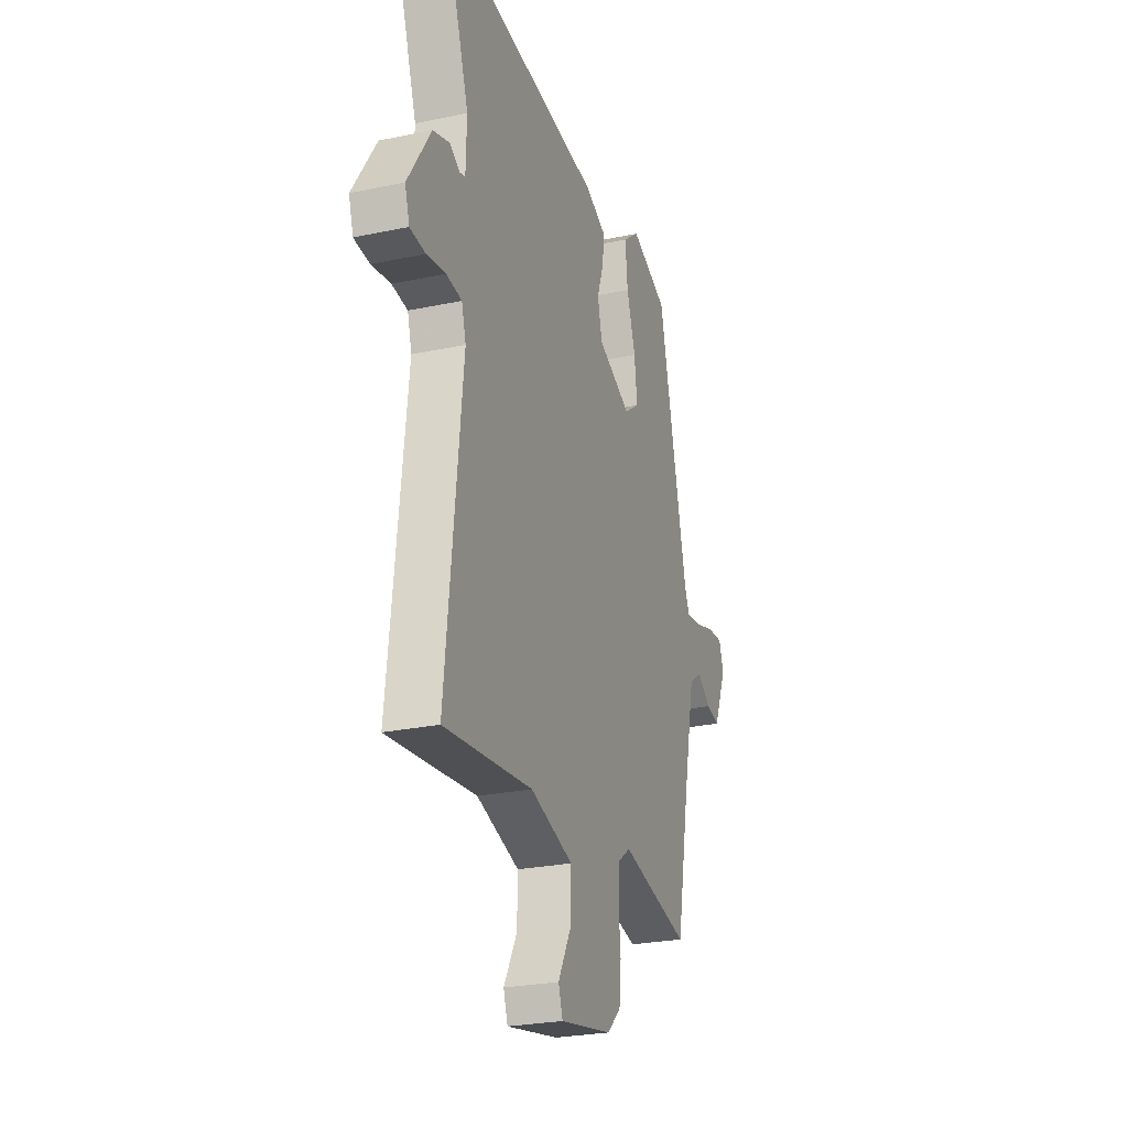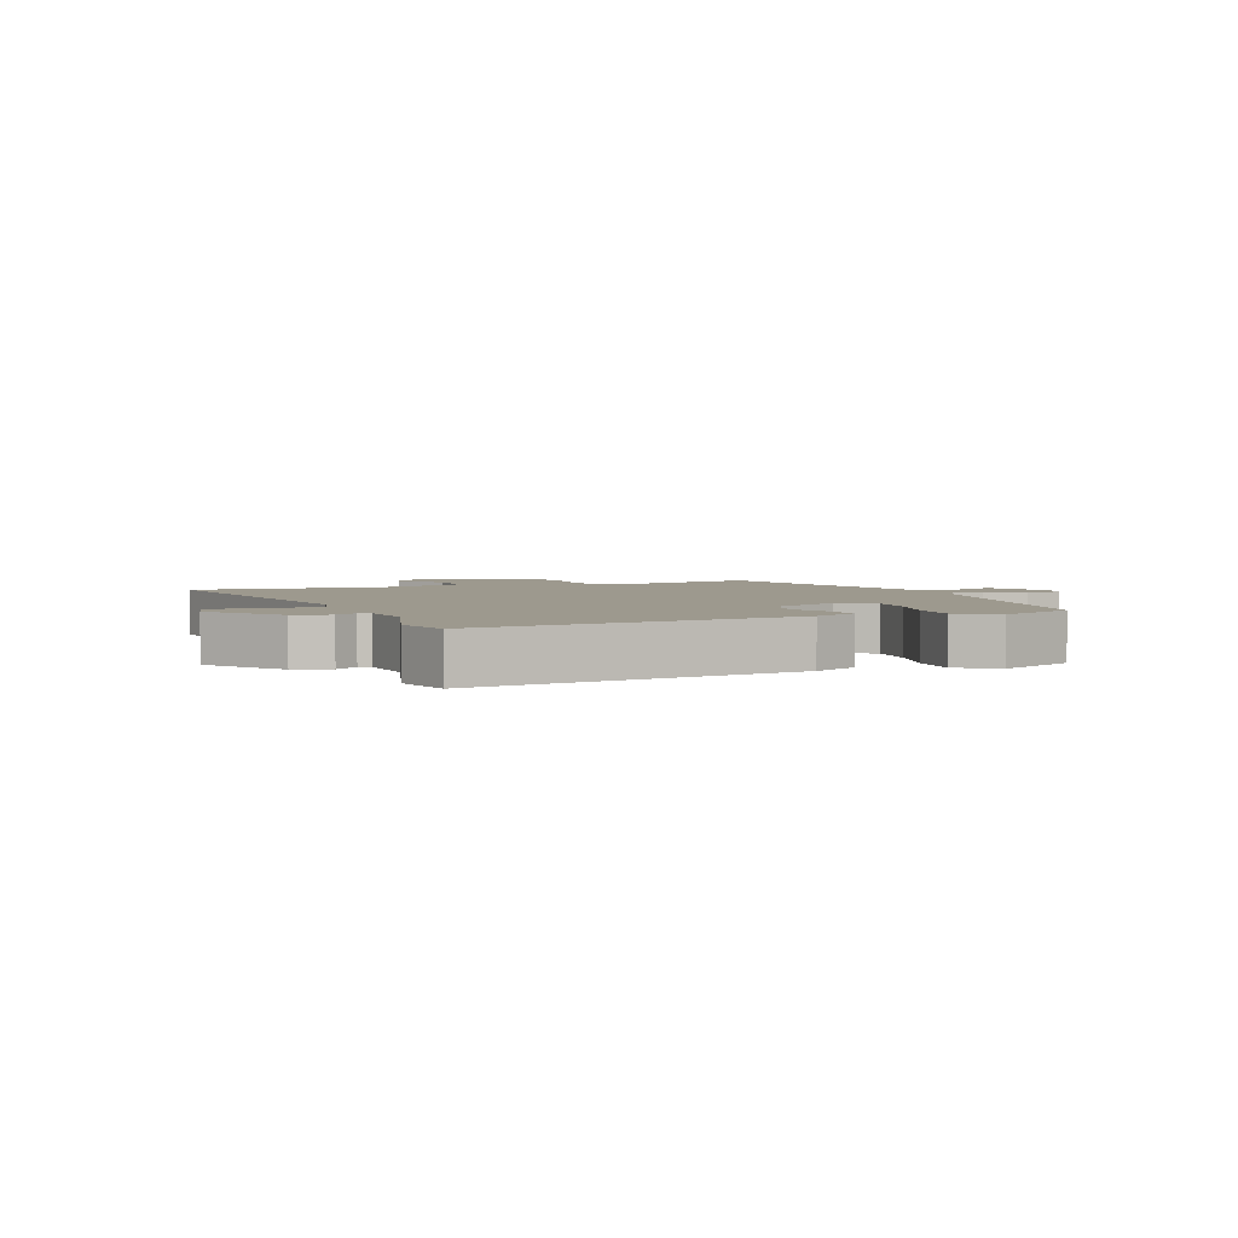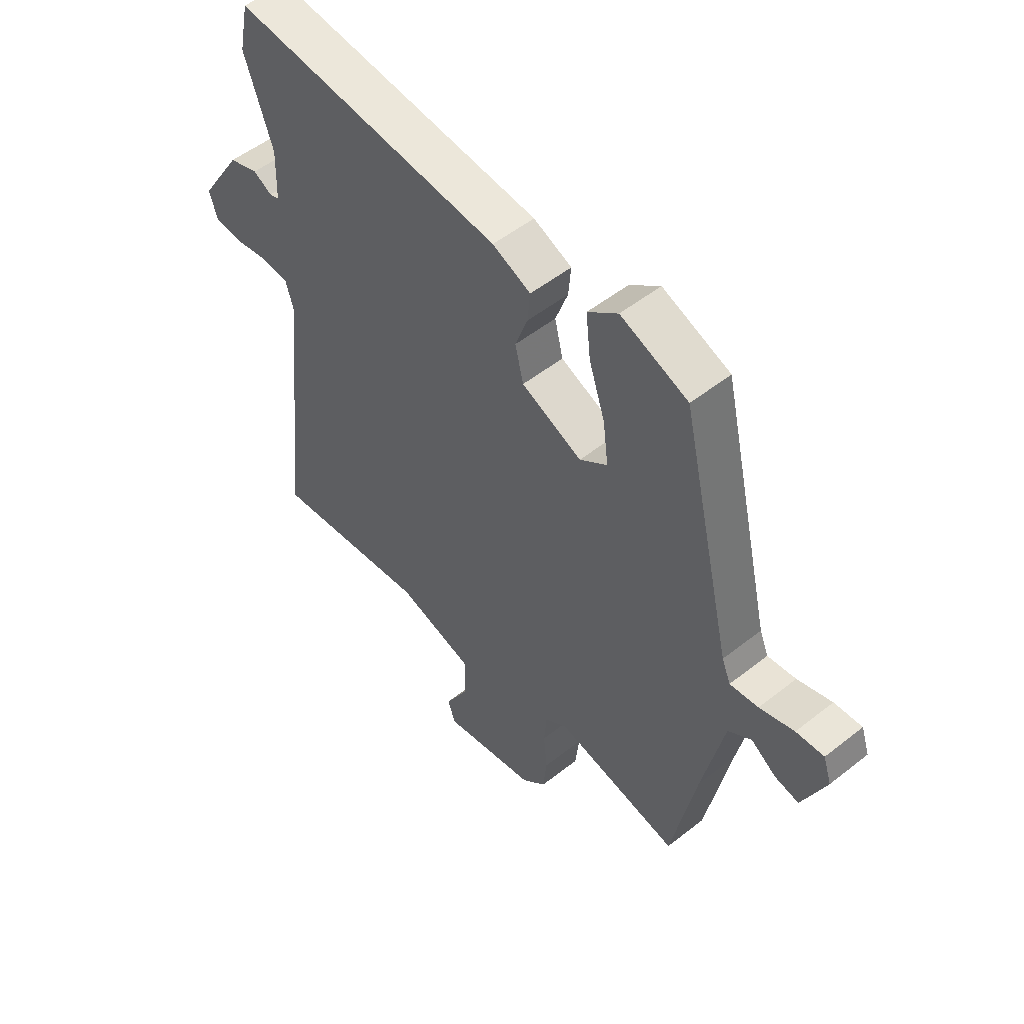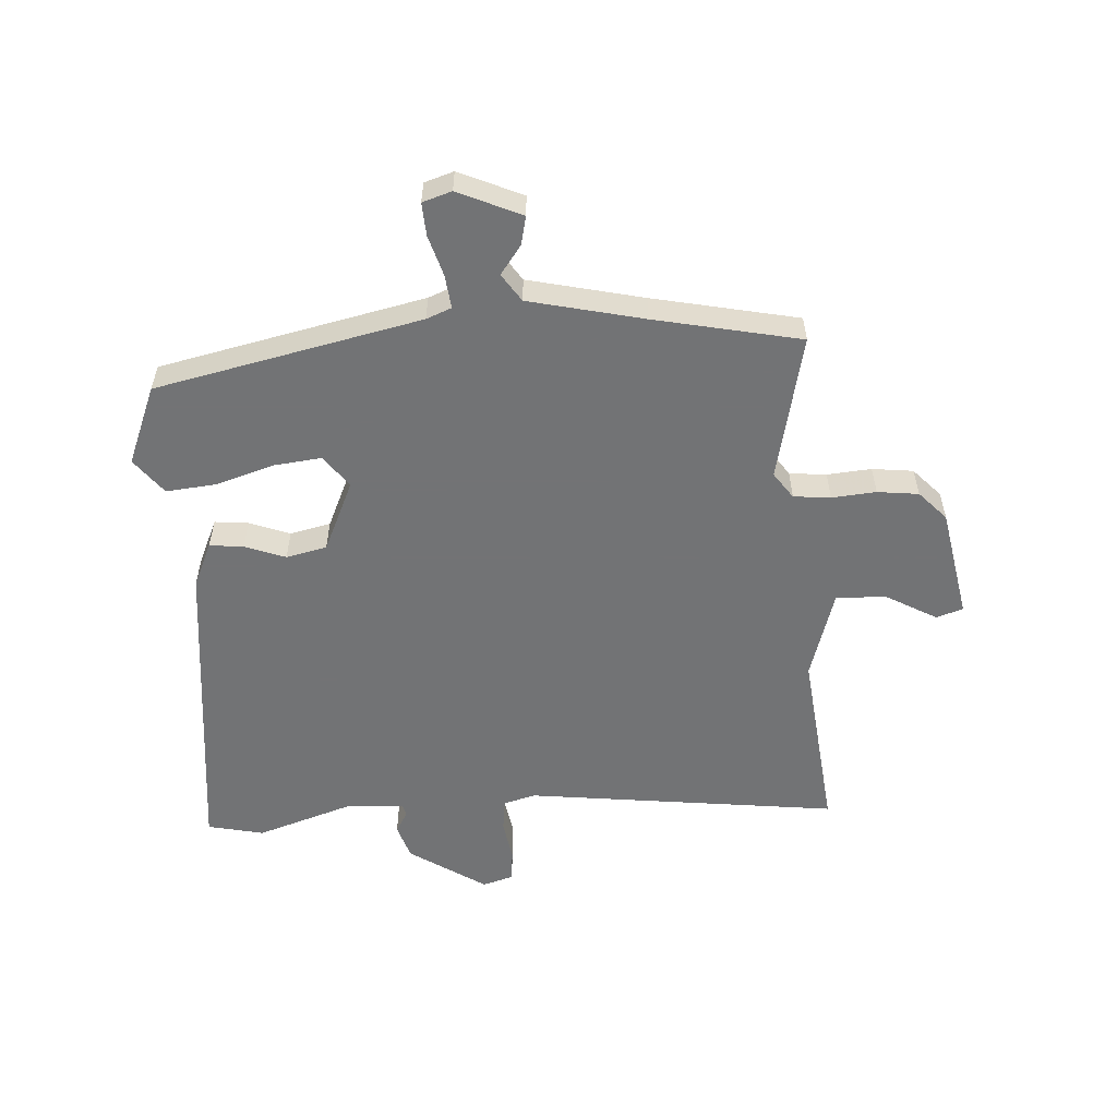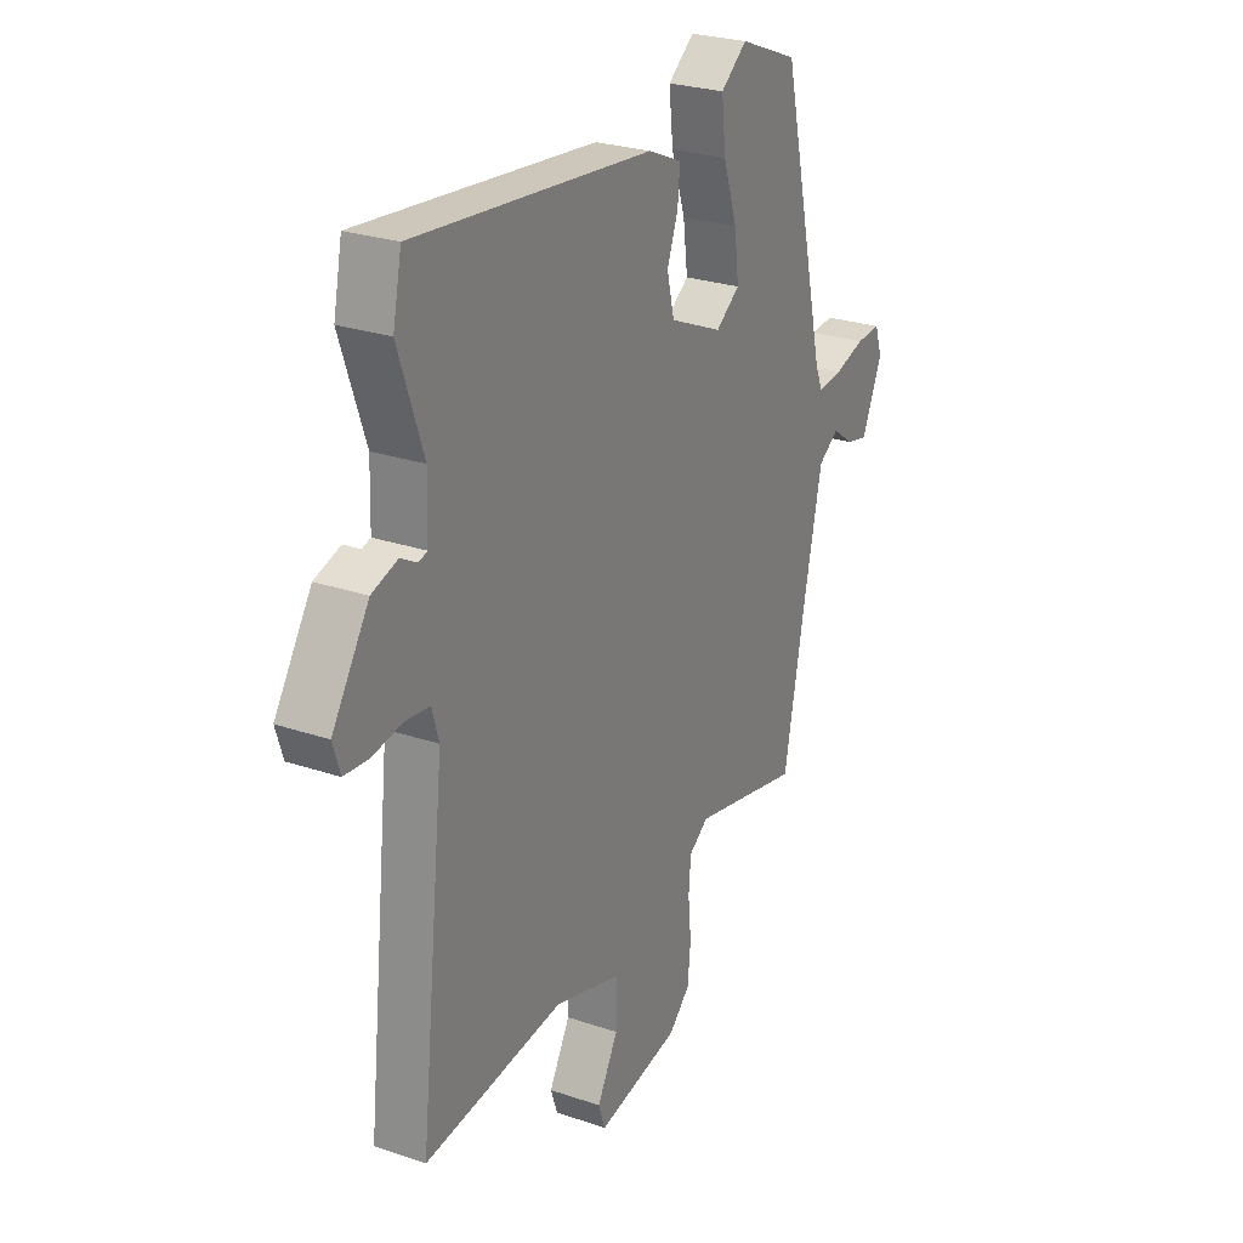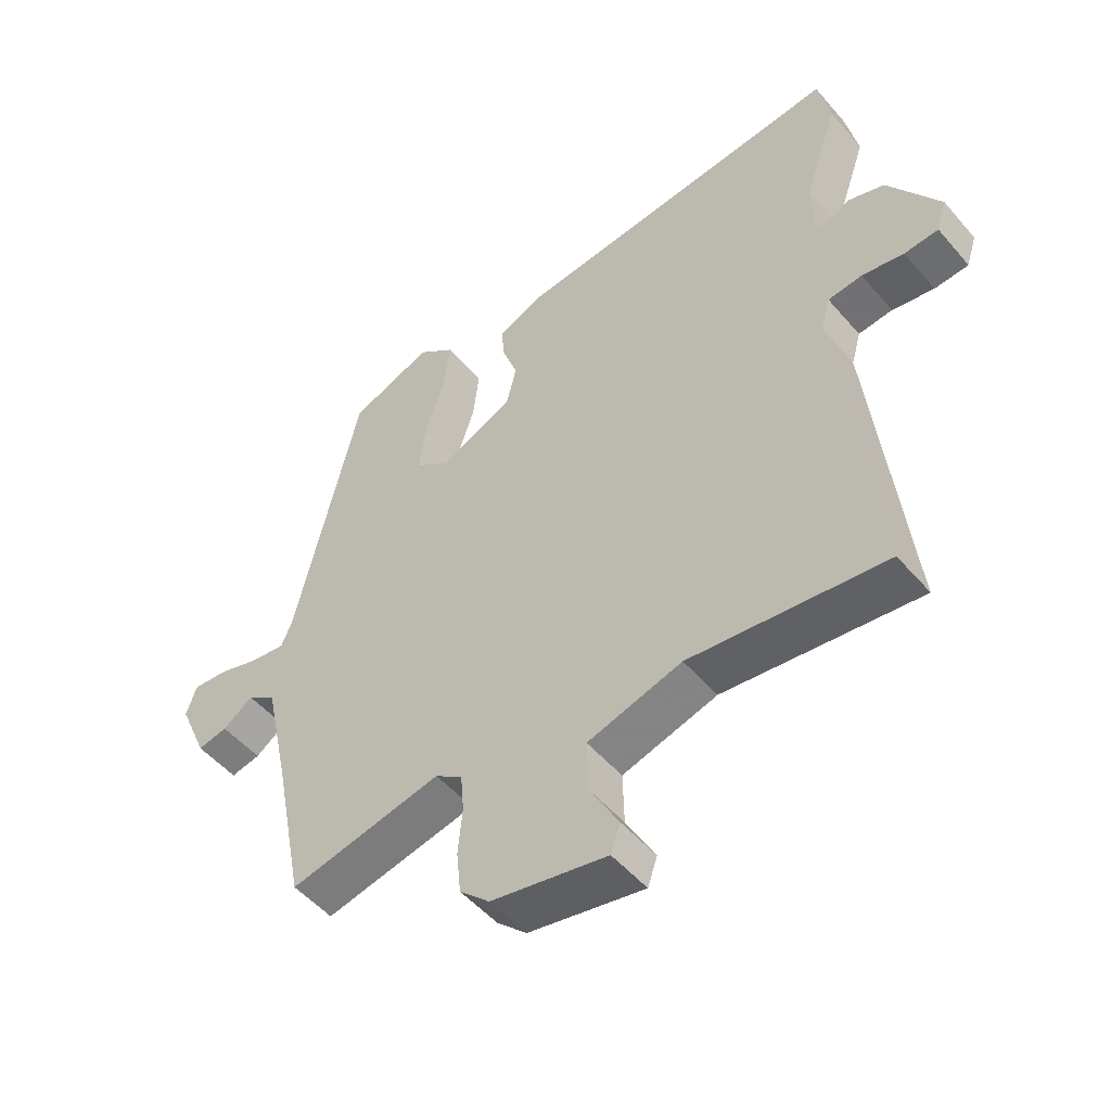
<metadata>
{"format":"obj","ext":"obj","renderer":"f3d","projection":"perspective","resolution":1024,"background":"white","views":[{"elev":-26.1,"azim":-71.5,"up":"+Z"},{"elev":3.3,"azim":-24.6,"up":"+Y"},{"elev":52.5,"azim":49.6,"up":"+Z"},{"elev":-55.9,"azim":92.8,"up":"+Y"},{"elev":26.0,"azim":-61.6,"up":"+Z"},{"elev":-51.0,"azim":-140.9,"up":"+Z"}]}
</metadata>
<code>
v 0.435 0.07 -0.522
v 0.194 0.07 -0.472
v 0.151 0.07 -0.503
v 0.146 0.07 -0.564
v 0.153 0.07 -0.637
v 0.146 0.07 -0.705
v 0.099 0.07 -0.75
v -0.084 0.07 -0.787
v -0.099 0.07 -0.743
v -0.053 0.07 -0.659
v -0.051 0.07 -0.576
v -0.2 0.07 -0.533
v -0.507 0.07 -0.571
v -0.451 0.07 -0.055
v -0.466 0.07 -0.002
v -0.52 0.07 0.004
v -0.586 0.07 -0.008
v -0.64 0.07 -0.004
v -0.656 0.07 0.047
v -0.575 0.07 0.174
v -0.518 0.07 0.193
v -0.482 0.07 0.173
v -0.463 0.07 0.179
v -0.46 0.07 0.276
v -0.514 0.07 0.433
v -0.495 0.07 0.526
v 0.029 0.07 0.476
v 0.103 0.07 0.444
v 0.098 0.07 0.388
v 0.074 0.07 0.321
v 0.09 0.07 0.254
v 0.207 0.07 0.203
v 0.26 0.07 0.242
v 0.25 0.07 0.322
v 0.219 0.07 0.416
v 0.21 0.07 0.499
v 0.268 0.07 0.545
v 0.398 0.07 0.494
v 0.499 0.07 0.058
v 0.516 0.07 0.017
v 0.571 0.07 0.024
v 0.638 0.07 0.045
v 0.692 0.07 0.049
v 0.708 0.07 0.001
v 0.663 0.07 -0.104
v 0.616 0.07 -0.094
v 0.568 0.07 -0.06
v 0.523 0.07 -0.091
v 0.482 0.07 -0.281
v 0.435 0 -0.522
v 0.194 0 -0.472
v 0.151 0 -0.503
v 0.146 0 -0.564
v 0.153 0 -0.637
v 0.146 0 -0.705
v 0.099 0 -0.75
v -0.084 0 -0.787
v -0.099 0 -0.743
v -0.053 0 -0.659
v -0.051 0 -0.576
v -0.2 0 -0.533
v -0.507 0 -0.571
v -0.451 0 -0.055
v -0.466 0 -0.002
v -0.52 0 0.004
v -0.586 0 -0.008
v -0.64 0 -0.004
v -0.656 0 0.047
v -0.575 0 0.174
v -0.518 0 0.193
v -0.482 0 0.173
v -0.463 0 0.179
v -0.46 0 0.276
v -0.514 0 0.433
v -0.495 0 0.526
v 0.029 0 0.476
v 0.103 0 0.444
v 0.098 0 0.388
v 0.074 0 0.321
v 0.09 0 0.254
v 0.207 0 0.203
v 0.26 0 0.242
v 0.25 0 0.322
v 0.219 0 0.416
v 0.21 0 0.499
v 0.268 0 0.545
v 0.398 0 0.494
v 0.499 0 0.058
v 0.516 0 0.017
v 0.571 0 0.024
v 0.638 0 0.045
v 0.692 0 0.049
v 0.708 0 0.001
v 0.663 0 -0.104
v 0.616 0 -0.094
v 0.568 0 -0.06
v 0.523 0 -0.091
v 0.482 0 -0.281
f 45 46 47
f 44 45 47
f 43 44 47
f 42 43 47
f 41 42 47
f 40 41 47 48
f 39 40 48 49
f 38 39 49
f 37 38 49
f 36 37 49
f 35 36 49
f 34 35 49
f 28 29 30
f 27 28 30
f 26 27 30
f 25 26 30
f 24 25 30
f 23 24 30 31
f 22 23 31 32
f 20 21 22
f 19 20 22
f 18 19 22
f 17 18 22
f 16 17 22
f 15 16 22 32
f 12 13 14
f 14 15 32
f 12 14 32
f 11 12 32
f 8 9 10
f 7 8 10
f 6 7 10
f 5 6 10
f 4 5 10
f 10 11 32
f 4 10 32
f 3 4 32
f 49 1 2
f 33 34 49
f 33 49 2
f 2 3 32 33
f 96 95 94
f 96 94 93
f 96 93 92
f 96 92 91
f 96 91 90
f 97 96 90 89
f 98 97 89 88
f 98 88 87
f 98 87 86
f 98 86 85
f 98 85 84
f 98 84 83
f 79 78 77
f 79 77 76
f 79 76 75
f 79 75 74
f 79 74 73
f 80 79 73 72
f 81 80 72 71
f 71 70 69
f 71 69 68
f 71 68 67
f 71 67 66
f 71 66 65
f 81 71 65 64
f 63 62 61
f 81 64 63
f 81 63 61
f 81 61 60
f 59 58 57
f 59 57 56
f 59 56 55
f 59 55 54
f 59 54 53
f 81 60 59
f 81 59 53
f 81 53 52
f 51 50 98
f 98 83 82
f 51 98 82
f 82 81 52 51
f 1 50 51 2
f 2 51 52 3
f 3 52 53 4
f 4 53 54 5
f 5 54 55 6
f 6 55 56 7
f 7 56 57 8
f 8 57 58 9
f 9 58 59 10
f 10 59 60 11
f 11 60 61 12
f 12 61 62 13
f 13 62 63 14
f 14 63 64 15
f 15 64 65 16
f 16 65 66 17
f 17 66 67 18
f 18 67 68 19
f 19 68 69 20
f 20 69 70 21
f 21 70 71 22
f 22 71 72 23
f 23 72 73 24
f 24 73 74 25
f 25 74 75 26
f 26 75 76 27
f 27 76 77 28
f 28 77 78 29
f 29 78 79 30
f 30 79 80 31
f 31 80 81 32
f 32 81 82 33
f 33 82 83 34
f 34 83 84 35
f 35 84 85 36
f 36 85 86 37
f 37 86 87 38
f 38 87 88 39
f 39 88 89 40
f 40 89 90 41
f 41 90 91 42
f 42 91 92 43
f 43 92 93 44
f 44 93 94 45
f 45 94 95 46
f 46 95 96 47
f 47 96 97 48
f 48 97 98 49
f 49 98 50 1

</code>
